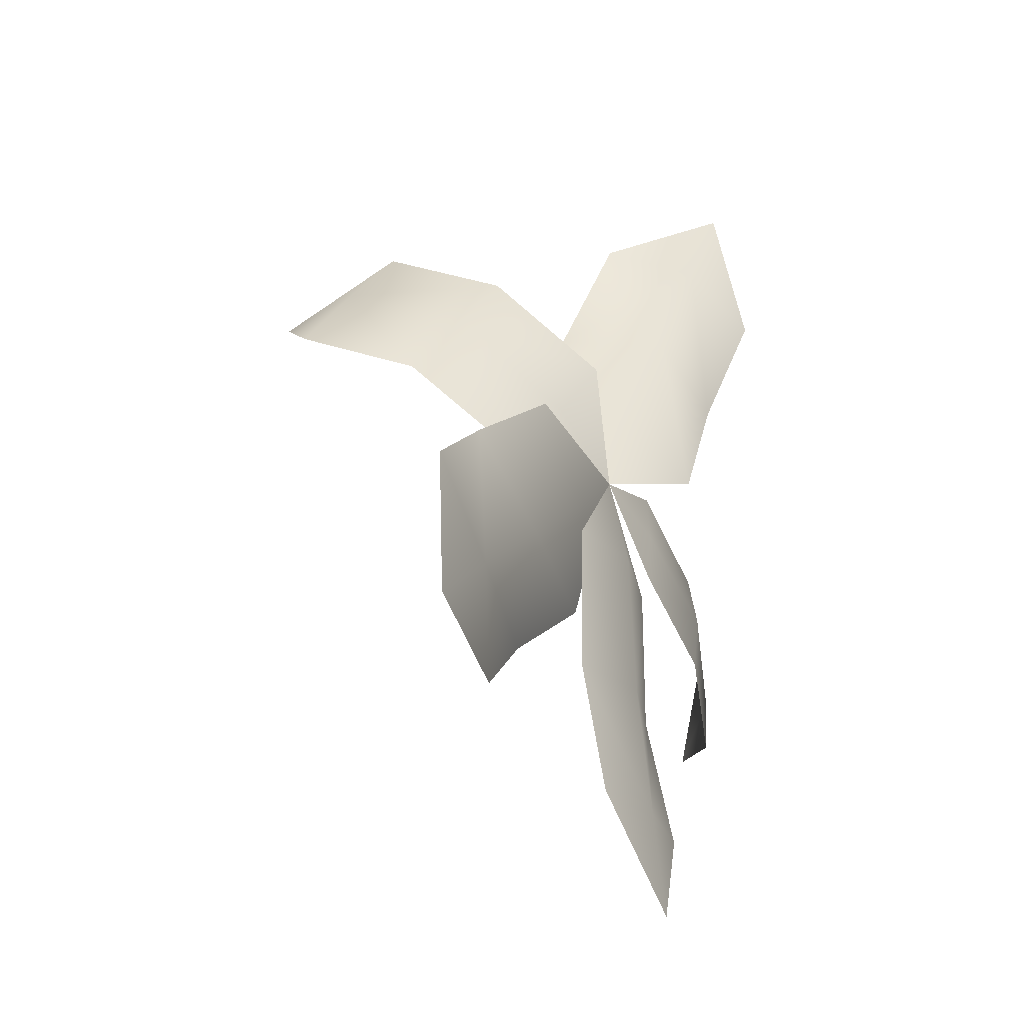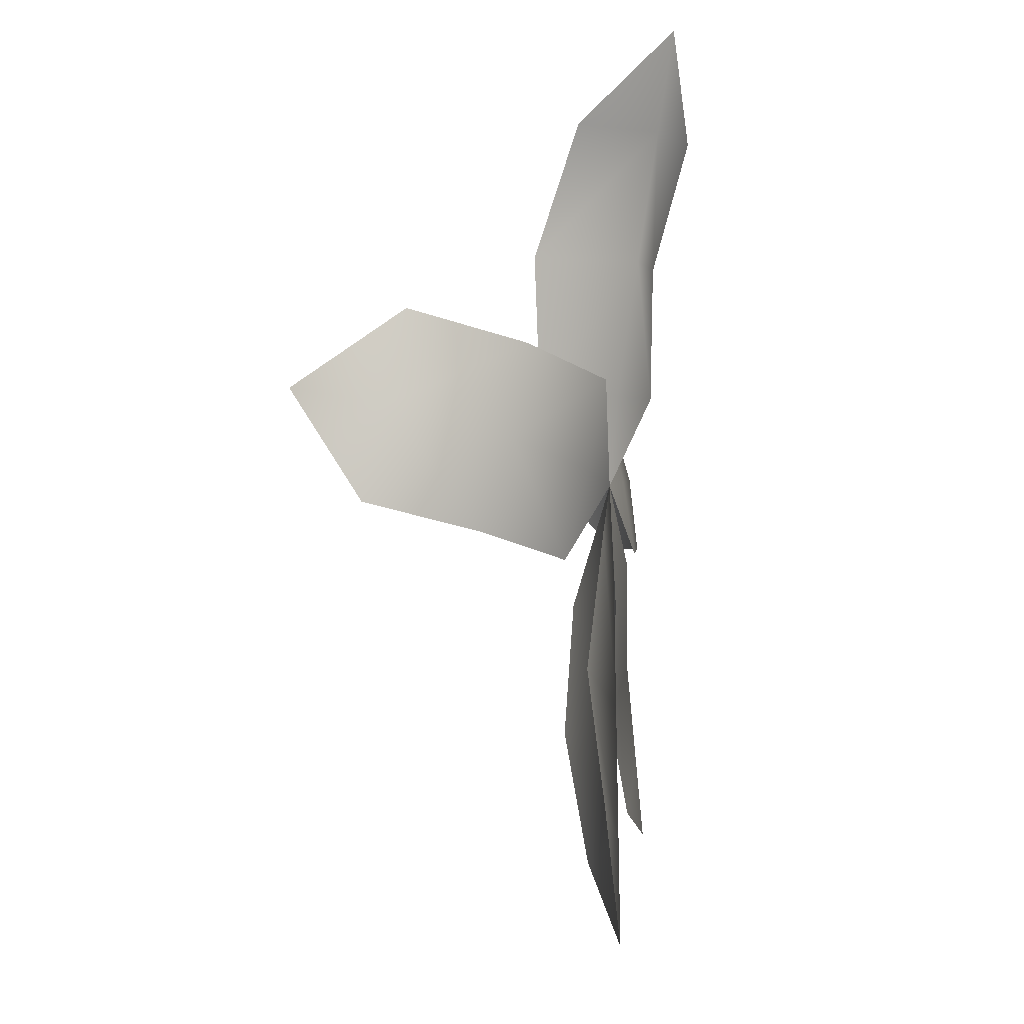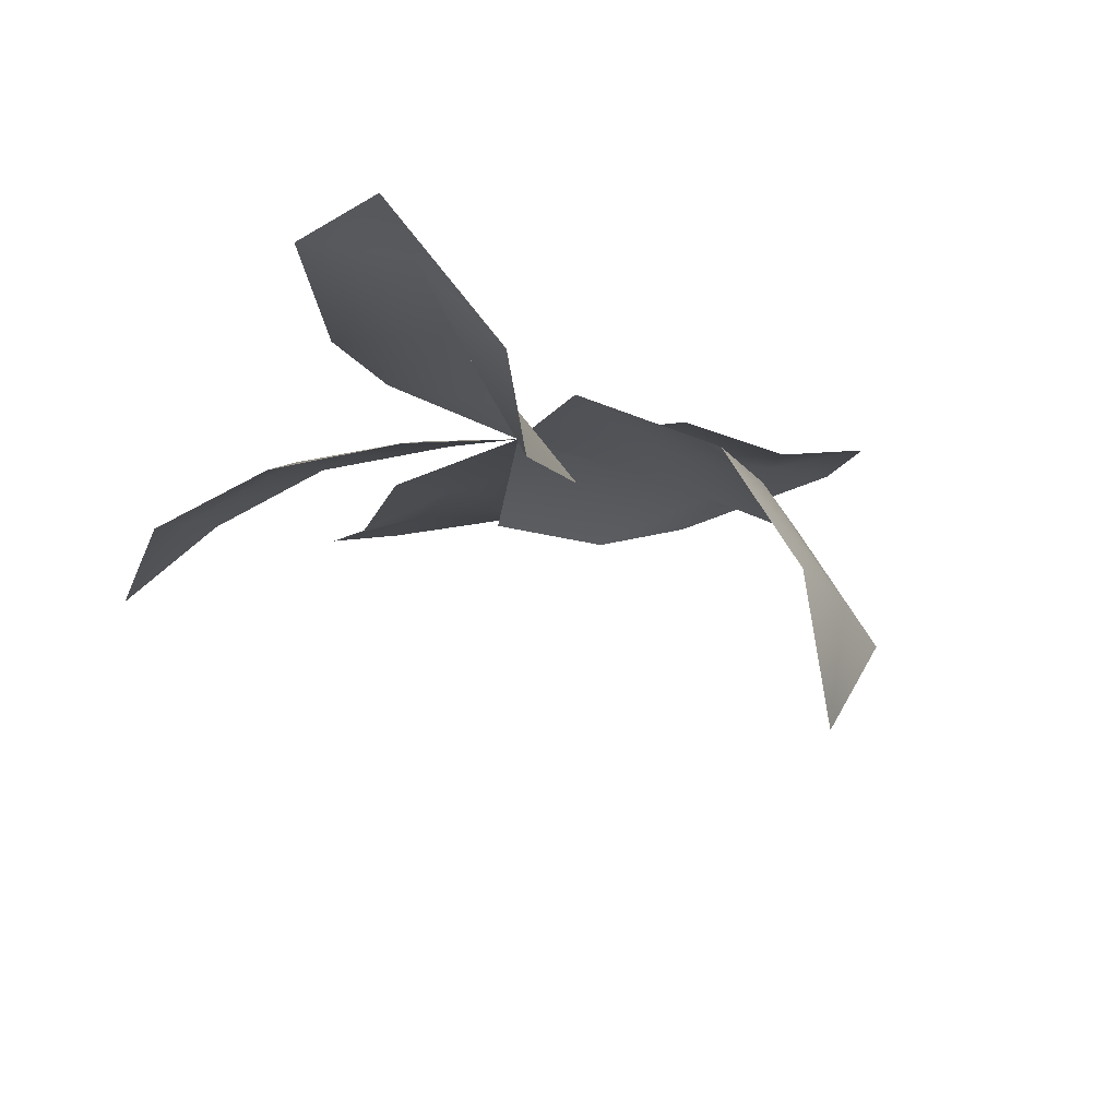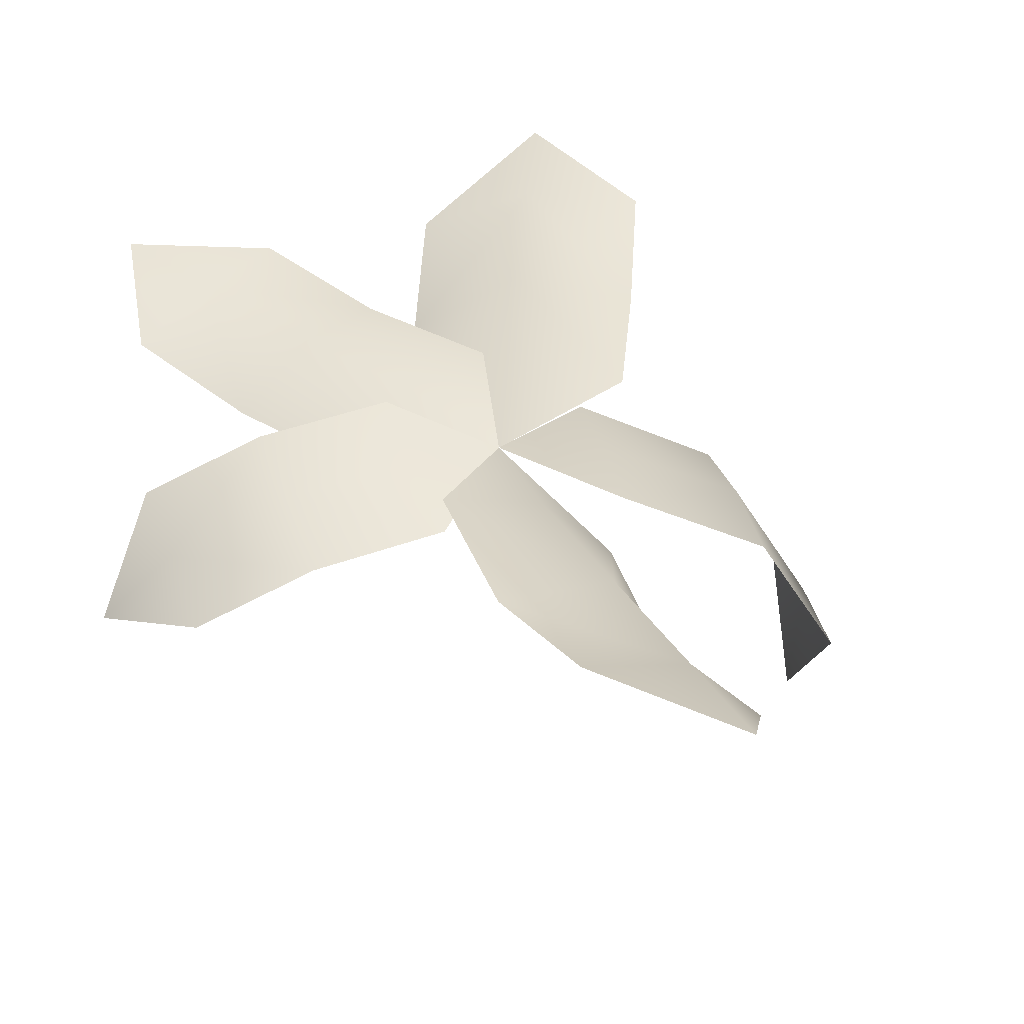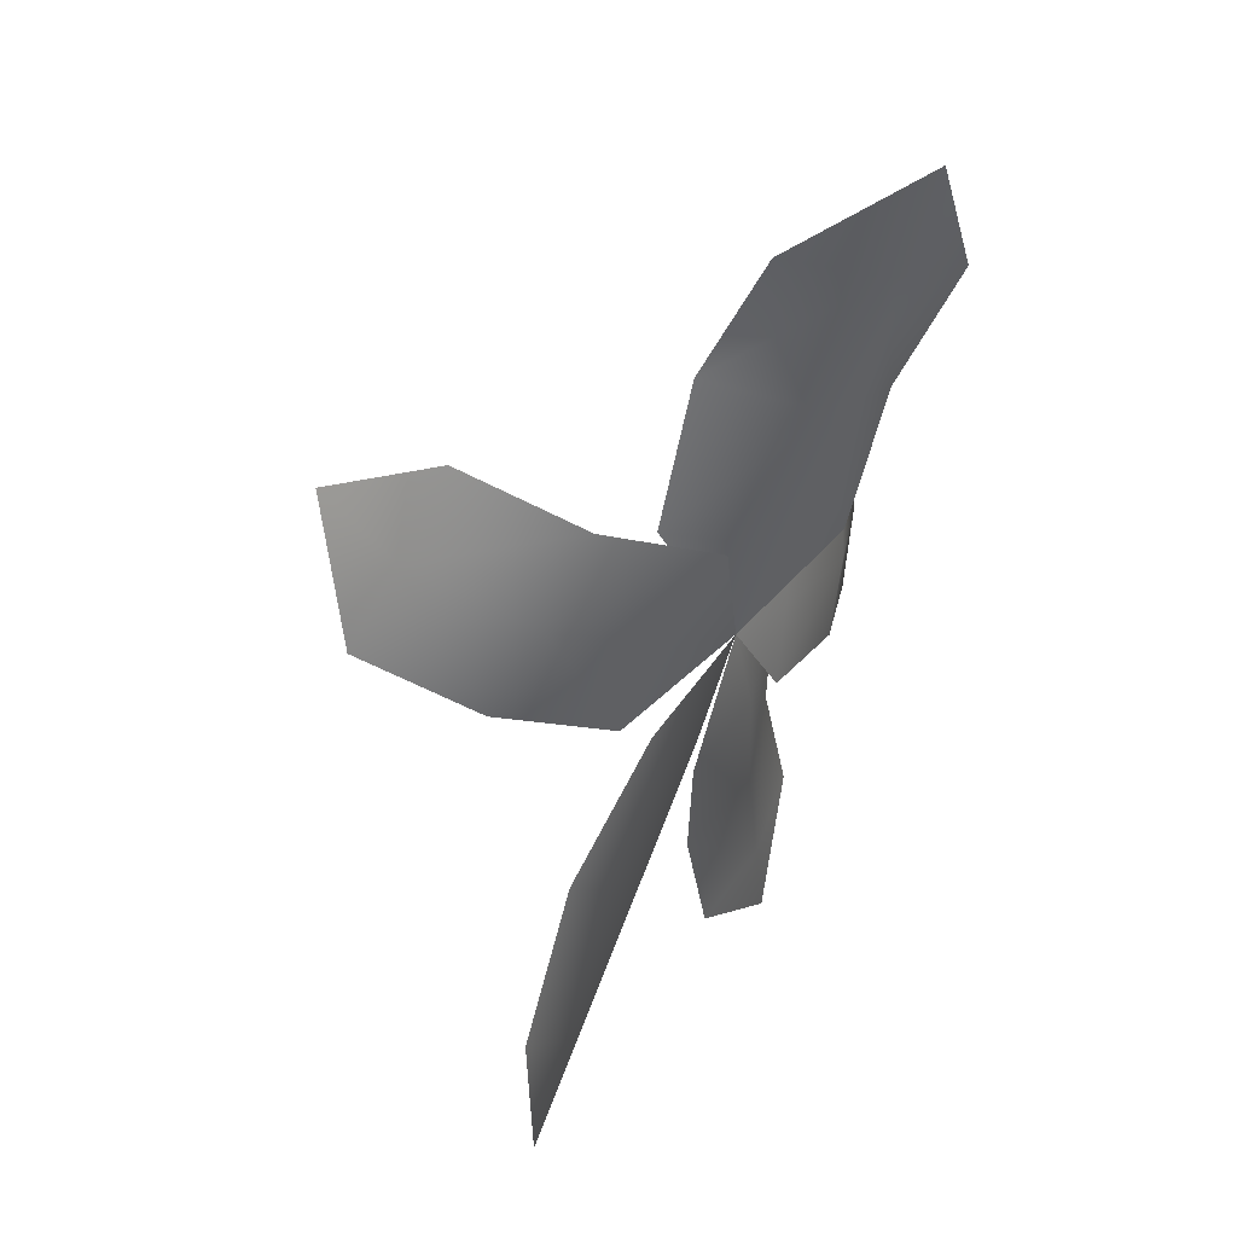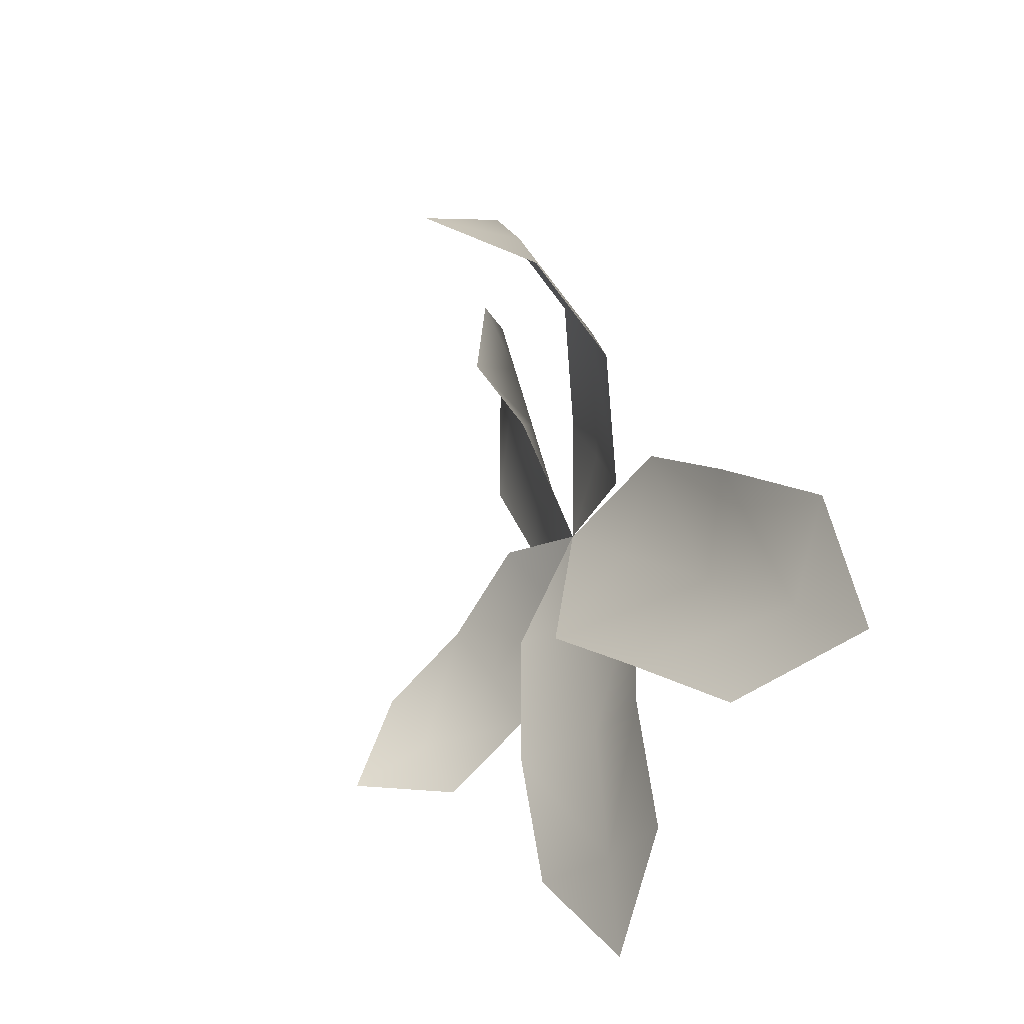
<metadata>
{"format":"obj","ext":"obj","renderer":"f3d","projection":"perspective","resolution":1024,"background":"white","views":[{"elev":-26.3,"azim":-53.3,"up":"+Y"},{"elev":31.2,"azim":-77.6,"up":"+Y"},{"elev":-16.0,"azim":165.0,"up":"+Z"},{"elev":33.0,"azim":130.7,"up":"+Z"},{"elev":57.6,"azim":-51.0,"up":"+Y"},{"elev":-32.5,"azim":-117.8,"up":"+Y"}]}
</metadata>
<code>
v -16.3 -12.12 3.613
v -15.37 -5.788 2.666
v -12.72 -9.502 2.834
v -11.45 4.805 -8.135
v -10.83 -2.384 1.02
v -10.27 -13.11 1.14
v -9.5 2.789 -3.662
v -9.09 8.009 -7.65
v -8.49 7.963 -11.9
v -8.105 -6.132 1.829
v -7.077 5.921 -2.94
v -6.529 11.08 -7.424
v -5.845 1.157 0.7002
v -5.772 -9.691 -0.8372
v -5.548 -0.6412 -0.9841
v -4.545 9.032 -2.864
v -3.656 -4.058 0.9773
v -3.627 -10.06 0.836
v -3.475 -15.62 1.779
v -3.203 -2.552 0.7614
v -3.039 2.443 -0.459
v -0.8494 4.693 -3.098
v -0.7505 -6.168 -1.46
v -0.5566 5.58 -0.2439
v 0.0148 -0.0646 -0.057
v 0.0148 -0.0646 -0.057
v 0.0148 -0.0646 -0.057
v 0.0148 -0.0646 -0.057
v 0.0148 -0.0646 -0.057
v 0.0612 -4.024 0.8118
v 0.1597 -9.977 0.9911
v 0.2525 -15.58 1.567
v 0.3244 -19.92 2.013
v 1.51 -4.416 0.9368
v 1.793 3.549 -0.1253
v 2.193 9.719 -3.995
v 2.999 -1.55 0.089
v 3.624 -4.091 -0.8507
v 3.626 -10.11 -0.8443
v 3.808 -15.65 0.2882
v 4.223 15.23 -2.533
v 4.388 8.996 0.2168
v 4.503 1.224 -1.014
v 5.143 1.74 0.8892
v 5.854 -6.877 0.4124
v 6.83 14.12 0.5387
v 7.4 -4.003 -0.3189
v 8.054 6.888 0.355
v 8.724 18.1 0.7884
v 8.806 -1.232 -1.587
v 9.441 -9.353 -1.368
v 10.22 12.27 1.428
v 10.98 -6.508 -2.203
v 12.39 -3.689 -3.313
v 12.85 -8.347 -4.801
f 30 17 31
f 18 31 17
f 38 31 39
f 31 18 32
f 19 32 18
f 39 32 40
f 30 38 28
f 30 28 17
f 32 19 33
f 32 33 40
f 39 31 32
f 38 30 31
f 37 34 47
f 45 47 34
f 43 47 50
f 47 45 53
f 51 53 45
f 50 53 54
f 37 43 27
f 37 27 34
f 53 51 55
f 53 55 54
f 50 47 53
f 43 37 47
f 20 13 10
f 5 10 13
f 23 10 14
f 10 5 3
f 2 3 5
f 14 3 6
f 20 23 29
f 20 29 13
f 3 2 1
f 3 1 6
f 14 10 3
f 23 20 10
f 35 44 42
f 48 42 44
f 22 42 36
f 42 48 46
f 52 46 48
f 36 46 41
f 35 22 25
f 35 25 44
f 46 52 49
f 46 49 41
f 36 42 46
f 22 35 42
f 21 24 11
f 16 11 24
f 15 11 7
f 11 16 8
f 12 8 16
f 7 8 4
f 21 15 26
f 21 26 24
f 8 12 9
f 8 9 4
f 7 11 8
f 15 21 11

</code>
